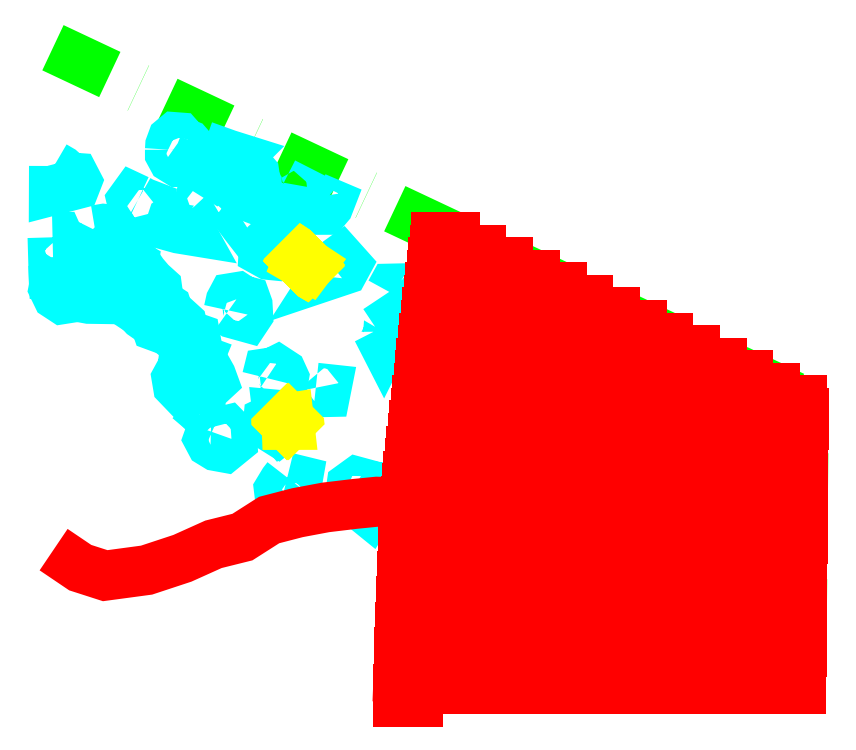
<metadata>
{"format":"dxf","ext":"dxf","renderer":"ezdxf+matplotlib","layout":"modelspace","background":"white","min_lineweight":24,"dpi":150}
</metadata>
<code>
0
SECTION
2
ENTITIES
0
LWPOLYLINE
8
GRABUNGSGRENZE
90
        3
70
     0
43
0
10
-1250
20
-1160
10
-951.5
20
-1300
10
-952.5
20
-1420
0
LWPOLYLINE
8
STEINE
90
        9
70
     0
43
0
10
-1250
20
-1207
10
-1247
20
-1208
10
-1245
20
-1210
10
-1244
20
-1211
10
-1241
20
-1211
10
-1241
20
-1213
10
-1241
20
-1214
10
-1250
20
-1216
10
-1250
20
-1207
0
LWPOLYLINE
8
STEINE
90
       11
70
     0
43
0
10
-1250
20
-1235
10
-1248
20
-1235
10
-1247
20
-1237
10
-1246
20
-1238
10
-1245
20
-1238
10
-1244
20
-1240
10
-1244
20
-1243
10
-1245
20
-1246
10
-1248
20
-1246
10
-1250
20
-1246
10
-1250
20
-1235
0
LWPOLYLINE
8
STEINE
90
        7
70
     0
43
0
10
-1250
20
-1246
10
-1247
20
-1248
10
-1246
20
-1249
10
-1247
20
-1251
10
-1248
20
-1252
10
-1250
20
-1252
10
-1250
20
-1246
0
LWPOLYLINE
8
STEINE
90
       11
70
     0
43
0
10
-1250
20
-1254
10
-1249
20
-1253
10
-1246
20
-1252
10
-1244
20
-1252
10
-1240
20
-1252
10
-1240
20
-1255
10
-1242
20
-1259
10
-1246
20
-1260
10
-1248
20
-1258
10
-1250
20
-1255
10
-1250
20
-1254
0
LWPOLYLINE
8
STEINE
90
        6
70
     0
43
0
10
-1241
20
-1259
10
-1236
20
-1260
10
-1229
20
-1260
10
-1228
20
-1258
10
-1229
20
-1255
10
-1230
20
-1253
0
LWPOLYLINE
8
STEINE
90
        6
70
     0
43
0
10
-1232
20
-1249
10
-1234
20
-1249
10
-1235
20
-1251
10
-1238
20
-1253
10
-1240
20
-1255
10
-1241
20
-1259
0
LWPOLYLINE
8
STEINE
90
        8
70
     0
43
0
10
-1230
20
-1253
10
-1232
20
-1253
10
-1233
20
-1250
10
-1232
20
-1249
10
-1231
20
-1246
10
-1227
20
-1246
10
-1227
20
-1250
10
-1230
20
-1253
0
LWPOLYLINE
8
STEINE
90
        9
70
     0
43
0
10
-1235
20
-1240
10
-1231
20
-1241
10
-1231
20
-1244
10
-1232
20
-1245
10
-1233
20
-1246
10
-1235
20
-1246
10
-1236
20
-1245
10
-1235
20
-1243
10
-1235
20
-1240
0
LWPOLYLINE
8
STEINE
90
       12
70
     0
43
0
10
-1233
20
-1232
10
-1230
20
-1232
10
-1228
20
-1232
10
-1226
20
-1233
10
-1225
20
-1235
10
-1225
20
-1237
10
-1229
20
-1238
10
-1230
20
-1237
10
-1233
20
-1236
10
-1234
20
-1235
10
-1234
20
-1233
10
-1233
20
-1232
0
LWPOLYLINE
8
STEINE
90
        9
70
     0
43
0
10
-1223
20
-1240
10
-1226
20
-1241
10
-1228
20
-1241
10
-1228
20
-1240
10
-1225
20
-1237
10
-1224
20
-1237
10
-1222
20
-1237
10
-1221
20
-1239
10
-1223
20
-1240
0
LWPOLYLINE
8
STEINE
90
       11
70
     0
43
0
10
-1223
20
-1240
10
-1223
20
-1243
10
-1223
20
-1245
10
-1224
20
-1248
10
-1225
20
-1249
10
-1226
20
-1249
10
-1227
20
-1246
10
-1228
20
-1244
10
-1228
20
-1243
10
-1228
20
-1242
10
-1223
20
-1240
0
LWPOLYLINE
8
STEINE
90
       13
70
     0
43
0
10
-1224
20
-1248
10
-1225
20
-1251
10
-1225
20
-1251
10
-1224
20
-1254
10
-1223
20
-1256
10
-1221
20
-1257
10
-1220
20
-1256
10
-1220
20
-1255
10
-1220
20
-1252
10
-1219
20
-1250
10
-1220
20
-1249
10
-1222
20
-1248
10
-1224
20
-1248
0
LWPOLYLINE
8
STEINE
90
        8
70
     0
43
0
10
-1225
20
-1251
10
-1226
20
-1252
10
-1227
20
-1254
10
-1227
20
-1255
10
-1227
20
-1256
10
-1226
20
-1256
10
-1225
20
-1255
10
-1224
20
-1254
0
LWPOLYLINE
8
STEINE
90
       12
70
     0
43
0
10
-1223
20
-1256
10
-1224
20
-1257
10
-1224
20
-1257
10
-1223
20
-1259
10
-1222
20
-1260
10
-1218
20
-1263
10
-1216
20
-1264
10
-1215
20
-1263
10
-1215
20
-1260
10
-1216
20
-1257
10
-1217
20
-1255
10
-1220
20
-1255
0
LWPOLYLINE
8
STEINE
90
       11
70
     0
43
0
10
-1215
20
-1263
10
-1215
20
-1265
10
-1214
20
-1266
10
-1213
20
-1267
10
-1209
20
-1267
10
-1208
20
-1265
10
-1209
20
-1263
10
-1210
20
-1262
10
-1213
20
-1262
10
-1214
20
-1263
10
-1215
20
-1263
0
LWPOLYLINE
8
STEINE
90
        9
70
     0
43
0
10
-1210
20
-1262
10
-1210
20
-1260
10
-1209
20
-1257
10
-1209
20
-1256
10
-1211
20
-1253
10
-1214
20
-1250
10
-1216
20
-1247
10
-1217
20
-1245
10
-1219
20
-1246
0
LWPOLYLINE
8
STEINE
90
        9
70
     0
43
0
10
-1220
20
-1249
10
-1219
20
-1249
10
-1218
20
-1247
10
-1218
20
-1246
10
-1219
20
-1246
10
-1220
20
-1246
10
-1222
20
-1247
10
-1222
20
-1247
10
-1222
20
-1248
0
LWPOLYLINE
8
STEINE
90
       13
70
     0
43
0
10
-1209
20
-1263
10
-1208
20
-1262
10
-1207
20
-1262
10
-1205
20
-1263
10
-1204
20
-1266
10
-1204
20
-1269
10
-1205
20
-1271
10
-1207
20
-1271
10
-1209
20
-1271
10
-1209
20
-1269
10
-1209
20
-1267
10
-1208
20
-1267
10
-1208
20
-1265
0
LWPOLYLINE
8
STEINE
90
        9
70
     0
43
0
10
-1204
20
-1271
10
-1202
20
-1269
10
-1201
20
-1268
10
-1199
20
-1270
10
-1198
20
-1272
10
-1199
20
-1275
10
-1201
20
-1275
10
-1203
20
-1273
10
-1204
20
-1271
0
LWPOLYLINE
8
STEINE
90
       16
70
     0
43
0
10
-1204
20
-1200
10
-1203
20
-1199
10
-1203
20
-1196
10
-1201
20
-1195
10
-1200
20
-1195
10
-1199
20
-1197
10
-1198
20
-1198
10
-1197
20
-1198
10
-1195
20
-1199
10
-1195
20
-1200
10
-1195
20
-1203
10
-1198
20
-1205
10
-1200
20
-1205
10
-1203
20
-1204
10
-1204
20
-1202
10
-1204
20
-1200
0
LWPOLYLINE
8
STEINE
90
       10
70
     0
43
0
10
-1216
20
-1220
10
-1215
20
-1221
10
-1211
20
-1223
10
-1211
20
-1224
10
-1215
20
-1226
10
-1218
20
-1225
10
-1218
20
-1222
10
-1219
20
-1221
10
-1218
20
-1219
10
-1216
20
-1220
0
LWPOLYLINE
8
STEINE
90
        7
70
     0
43
0
10
-1199
20
-1226
10
-1197
20
-1230
10
-1196
20
-1232
10
-1200
20
-1232
10
-1203
20
-1231
10
-1203
20
-1228
10
-1199
20
-1226
0
LWPOLYLINE
8
STEINE
90
        7
70
     0
43
0
10
-1189
20
-1218
10
-1187
20
-1219
10
-1187
20
-1221
10
-1191
20
-1222
10
-1192
20
-1222
10
-1192
20
-1220
10
-1189
20
-1218
0
LWPOLYLINE
8
STEINE
90
       10
70
     0
43
0
10
-1190
20
-1199
10
-1192
20
-1202
10
-1193
20
-1205
10
-1190
20
-1208
10
-1185
20
-1211
10
-1179
20
-1206
10
-1178
20
-1205
10
-1177
20
-1203
10
-1181
20
-1202
10
-1190
20
-1199
0
LWPOLYLINE
8
STEINE
90
       12
70
     0
43
0
10
-1179
20
-1206
10
-1179
20
-1208
10
-1178
20
-1209
10
-1176
20
-1211
10
-1176
20
-1212
10
-1173
20
-1213
10
-1171
20
-1213
10
-1170
20
-1212
10
-1170
20
-1210
10
-1172
20
-1207
10
-1175
20
-1206
10
-1178
20
-1205
0
LWPOLYLINE
8
STEINE
90
       10
70
     0
43
0
10
-1176
20
-1212
10
-1177
20
-1213
10
-1177
20
-1215
10
-1176
20
-1216
10
-1175
20
-1218
10
-1172
20
-1219
10
-1170
20
-1218
10
-1169
20
-1215
10
-1169
20
-1214
10
-1170
20
-1212
0
LWPOLYLINE
8
STEINE
90
       12
70
     0
43
0
10
-1176
20
-1226
10
-1175
20
-1223
10
-1172
20
-1222
10
-1169
20
-1222
10
-1167
20
-1223
10
-1167
20
-1226
10
-1167
20
-1230
10
-1168
20
-1233
10
-1171
20
-1234
10
-1174
20
-1230
10
-1176
20
-1227
10
-1176
20
-1226
0
LWPOLYLINE
8
STEINE
90
       10
70
     1
43
0
10
-1166
20
-1239
10
-1163
20
-1236
10
-1161
20
-1235
10
-1158
20
-1236
10
-1158
20
-1238
10
-1158
20
-1239
10
-1160
20
-1241
10
-1162
20
-1242
10
-1164
20
-1242
10
-1166
20
-1241
0
LWPOLYLINE
8
STEINE
90
        7
70
     0
43
0
10
-1158
20
-1213
10
-1159
20
-1215
10
-1158
20
-1218
10
-1155
20
-1218
10
-1152
20
-1218
10
-1151
20
-1217
10
-1158
20
-1213
0
LWPOLYLINE
8
STEINE
90
        7
70
     0
43
0
10
-1146
20
-1219
10
-1145
20
-1222
10
-1144
20
-1224
10
-1142
20
-1224
10
-1140
20
-1222
10
-1140
20
-1222
10
-1146
20
-1219
0
LWPOLYLINE
8
STEINE
90
        7
70
     0
43
0
10
-1138
20
-1246
10
-1136
20
-1244
10
-1133
20
-1246
10
-1134
20
-1248
10
-1140
20
-1250
10
-1139
20
-1248
10
-1138
20
-1246
0
LWPOLYLINE
8
STEINE
90
        8
70
     0
43
0
10
-1116
20
-1257
10
-1115
20
-1256
10
-1110
20
-1255
10
-1108
20
-1257
10
-1107
20
-1259
10
-1110
20
-1259
10
-1114
20
-1259
10
-1116
20
-1257
0
LWPOLYLINE
8
STEINE
90
        5
70
     0
43
0
10
-1121
20
-1272
10
-1116
20
-1269
10
-1117
20
-1274
10
-1119
20
-1277
10
-1121
20
-1272
0
LWPOLYLINE
8
STEINE
90
       11
70
     0
43
0
10
-1180
20
-1264
10
-1179
20
-1261
10
-1179
20
-1259
10
-1177
20
-1259
10
-1175
20
-1260
10
-1173
20
-1261
10
-1173
20
-1262
10
-1172
20
-1266
10
-1173
20
-1267
10
-1178
20
-1265
10
-1180
20
-1264
0
LWPOLYLINE
8
STEINE
90
        9
70
     0
43
0
10
-1195
20
-1274
10
-1193
20
-1275
10
-1192
20
-1281
10
-1192
20
-1282
10
-1194
20
-1283
10
-1196
20
-1283
10
-1196
20
-1280
10
-1196
20
-1278
10
-1195
20
-1274
0
LWPOLYLINE
8
STEINE
90
       10
70
     0
43
0
10
-1194
20
-1283
10
-1192
20
-1284
10
-1195
20
-1291
10
-1198
20
-1296
10
-1200
20
-1294
10
-1201
20
-1291
10
-1199
20
-1287
10
-1198
20
-1284
10
-1198
20
-1283
10
-1194
20
-1283
0
LWPOLYLINE
8
STEINE
90
       10
70
     0
43
0
10
-1194
20
-1292
10
-1195
20
-1291
10
-1193
20
-1288
10
-1191
20
-1287
10
-1189
20
-1288
10
-1187
20
-1291
10
-1187
20
-1292
10
-1190
20
-1295
10
-1192
20
-1294
10
-1194
20
-1292
0
LWPOLYLINE
8
STEINE
90
        8
70
     0
43
0
10
-1196
20
-1300
10
-1196
20
-1298
10
-1194
20
-1297
10
-1192
20
-1298
10
-1191
20
-1299
10
-1191
20
-1301
10
-1193
20
-1302
10
-1196
20
-1300
0
LWPOLYLINE
8
STEINE
90
       10
70
     0
43
0
10
-1187
20
-1312
10
-1184
20
-1312
10
-1181
20
-1312
10
-1179
20
-1314
10
-1179
20
-1316
10
-1182
20
-1319
10
-1185
20
-1318
10
-1187
20
-1317
10
-1188
20
-1315
10
-1187
20
-1312
0
LWPOLYLINE
8
STEINE
90
       11
70
     0
43
0
10
-1157
20
-1331
10
-1153
20
-1332
10
-1153
20
-1335
10
-1153
20
-1338
10
-1153
20
-1341
10
-1156
20
-1342
10
-1159
20
-1341
10
-1160
20
-1338
10
-1160
20
-1336
10
-1158
20
-1333
10
-1157
20
-1331
0
LWPOLYLINE
8
STEINE
90
        8
70
     0
43
0
10
-1160
20
-1310
10
-1160
20
-1312
10
-1161
20
-1312
10
-1163
20
-1311
10
-1165
20
-1310
10
-1164
20
-1308
10
-1163
20
-1308
10
-1160
20
-1310
0
LWPOLYLINE
8
STEINE
90
        7
70
     0
43
0
10
-1160
20
-1310
10
-1161
20
-1306
10
-1158
20
-1306
10
-1158
20
-1309
10
-1158
20
-1311
10
-1159
20
-1311
10
-1160
20
-1310
0
LWPOLYLINE
8
STEINE
90
       11
70
     0
43
0
10
-1165
20
-1291
10
-1165
20
-1289
10
-1162
20
-1289
10
-1161
20
-1288
10
-1159
20
-1289
10
-1158
20
-1291
10
-1159
20
-1293
10
-1160
20
-1294
10
-1162
20
-1293
10
-1164
20
-1292
10
-1165
20
-1291
0
LWPOLYLINE
8
STEINE
90
        9
70
     0
43
0
10
-1132
20
-1337
10
-1131
20
-1334
10
-1129
20
-1332
10
-1128
20
-1333
10
-1128
20
-1334
10
-1126
20
-1334
10
-1125
20
-1337
10
-1129
20
-1339
10
-1132
20
-1337
0
LWPOLYLINE
8
STEINE
90
        5
70
     0
43
0
10
-1125
20
-1341
10
-1123
20
-1342
10
-1124
20
-1344
10
-1126
20
-1343
10
-1125
20
-1341
0
LWPOLYLINE
8
STEINE
90
        6
70
     0
43
0
10
-1146
20
-1295
10
-1141
20
-1295
10
-1142
20
-1297
10
-1144
20
-1297
10
-1145
20
-1296
10
-1146
20
-1295
0
LWPOLYLINE
8
KNOCHEN
90
        5
70
     0
43
0
10
-1157
20
-1307
10
-1156
20
-1307
10
-1156
20
-1310
10
-1157
20
-1310
10
-1157
20
-1307
0
LWPOLYLINE
8
KNOCHEN
90
        5
70
     0
43
0
10
-1152
20
-1243
10
-1148
20
-1246
10
-1148
20
-1247
10
-1153
20
-1245
10
-1152
20
-1243
0
LWPOLYLINE
8
BEFUND
90
       13
70
     0
43
0
10
-1110
20
-1341
10
-1121
20
-1340
10
-1130
20
-1341
10
-1142
20
-1343
10
-1153
20
-1345
10
-1164
20
-1348
10
-1175
20
-1354
10
-1186
20
-1357
10
-1199
20
-1363
10
-1213
20
-1368
10
-1229
20
-1370
10
-1239
20
-1367
10
-1250
20
-1359
0
LWPOLYLINE
8
BEFUND
90
        2
70
     0
43
0
10
-1084
20
-1238
10
-1084
20
-1420
0
LWPOLYLINE
8
BEFUND
90
        2
70
     0
43
0
10
-1058
20
-1250
10
-1059
20
-1420
0
INSERT
8
KNOCHENSCHRAFF
2
*X1
10
100
20
0
30
0
0
LWPOLYLINE
8
BEFUND
90
        3
70
     0
43
0
10
-1097
20
-1232
10
-1110
20
-1341
10
-1113
20
-1420
0
INSERT
8
BEFUNDSCHRAFF
2
*X2
10
0
20
0
30
0
0
ENDSEC
0
EOF

</code>
